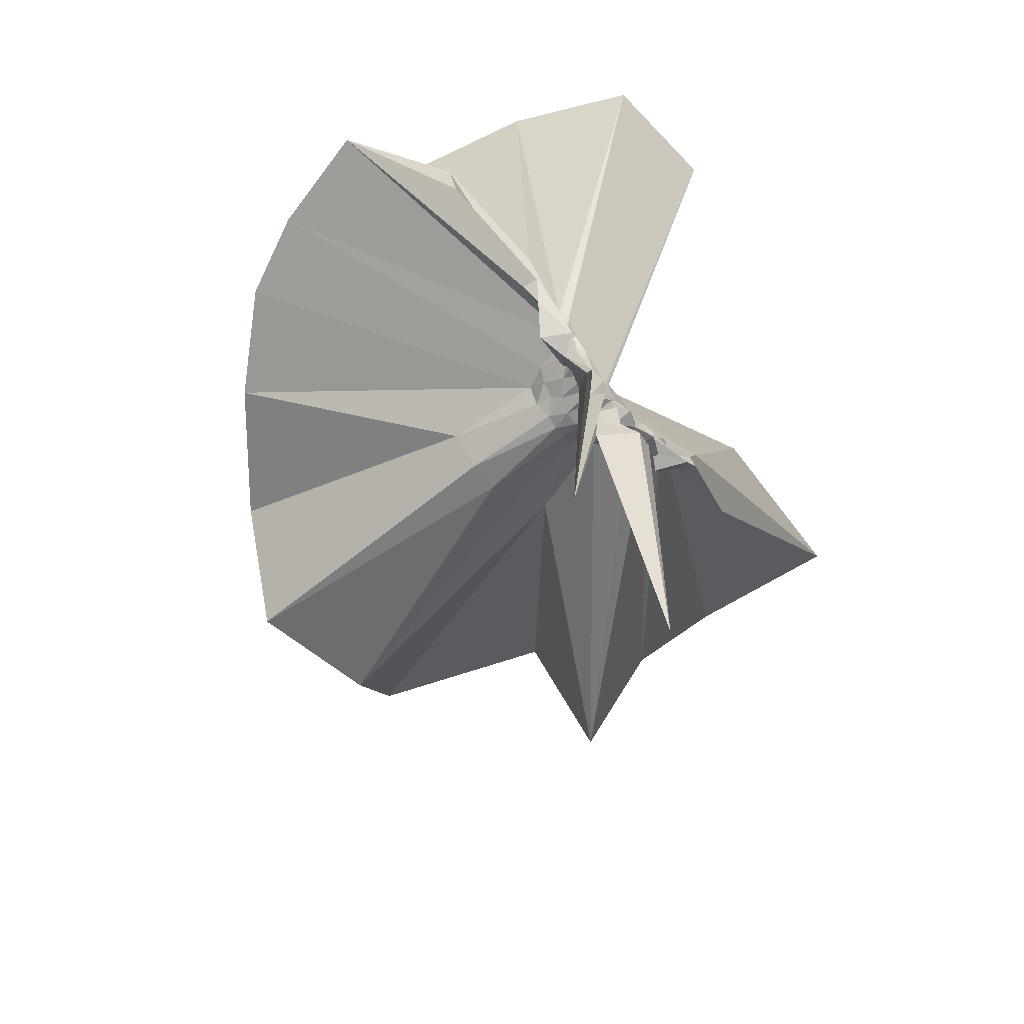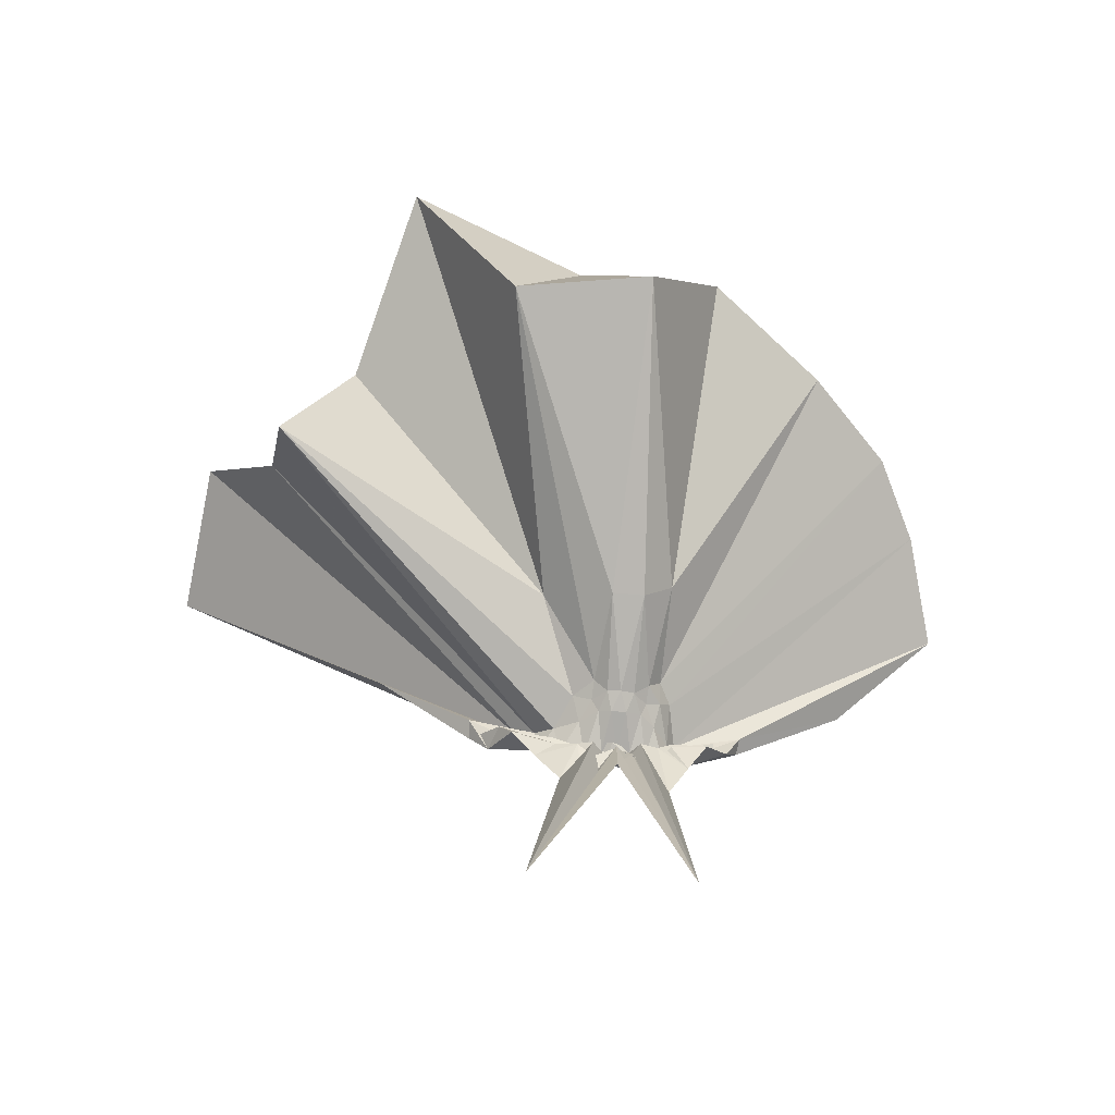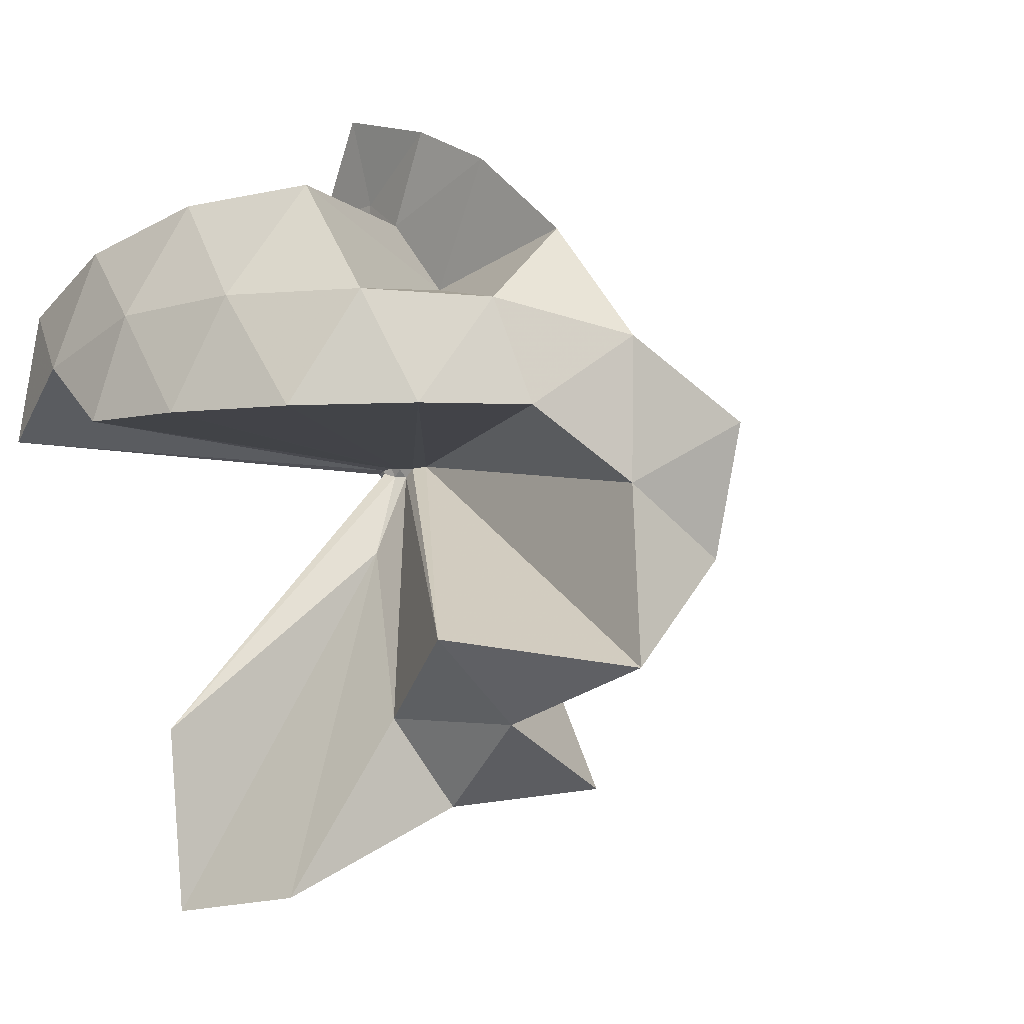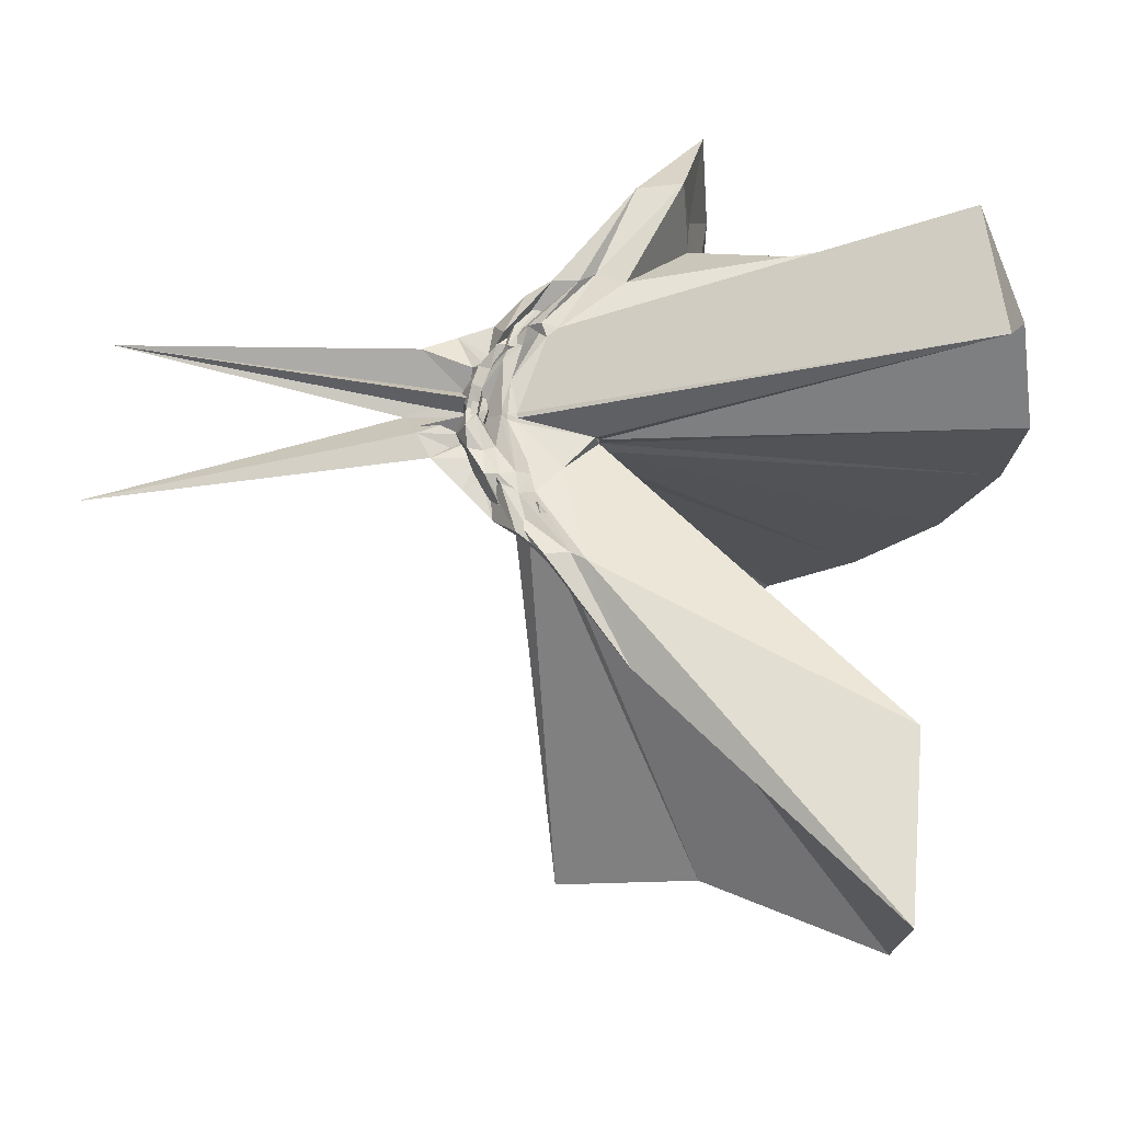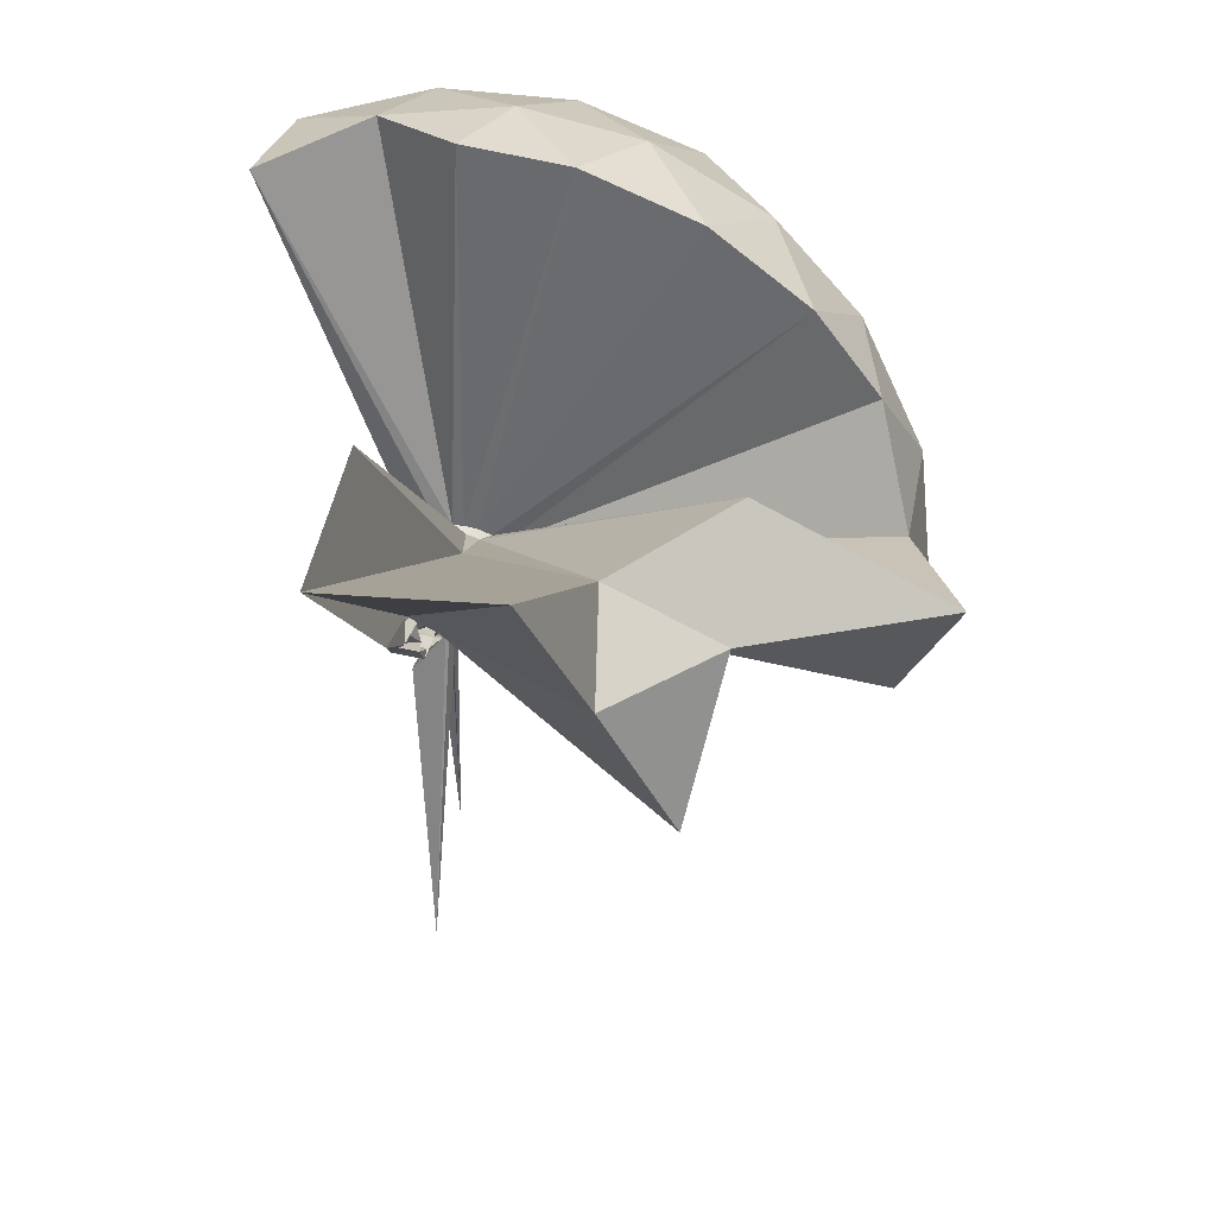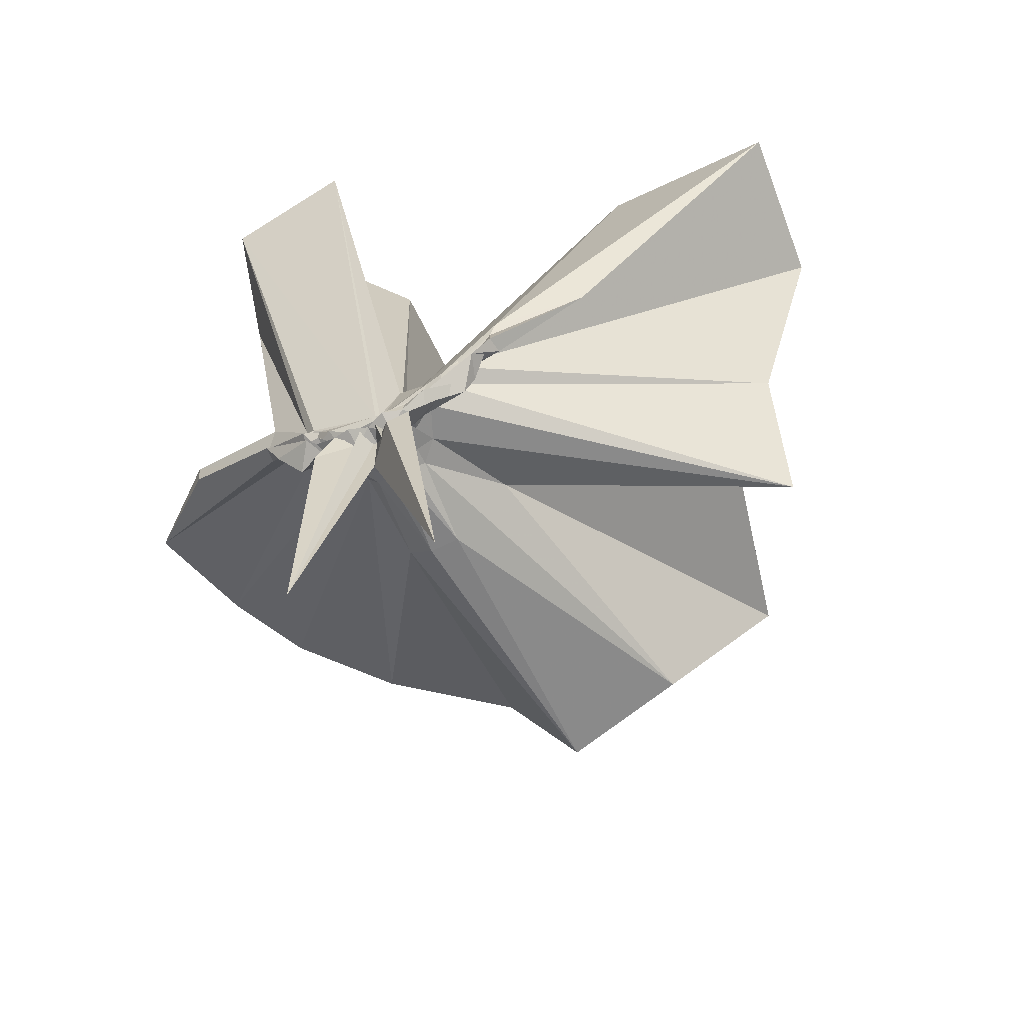
<metadata>
{"format":"obj","ext":"obj","renderer":"f3d","projection":"perspective","resolution":1024,"background":"white","views":[{"elev":-62.7,"azim":-141.6,"up":"+Z"},{"elev":-76.2,"azim":85.2,"up":"+Z"},{"elev":-5.5,"azim":44.5,"up":"+Y"},{"elev":-22.9,"azim":-89.1,"up":"+Y"},{"elev":37.4,"azim":10.0,"up":"+Z"},{"elev":-65.9,"azim":-62.5,"up":"+Z"}]}
</metadata>
<code>
v -0.9106 -0.1014 1.104
v -0.9632 -0.09009 -0.04417
v -0.05648 -0.09813 0.6118
v -0.1237 0.1309 0.6602
v -0.5501 0.2337 0.4069
v -0.6642 0.3951 0.439
v -0.7745 0.4637 0.4172
v -0.9562 0.4575 0.4016
v -0.9676 0.2326 0.2131
v -1.011 0.09795 0.1015
v -0.9923 0.08254 0.09667
v -0.9939 -0.02593 0.03871
v -0.9911 -0.1012 0.03272
v -0.9885 -0.1116 0.03223
v -0.9954 -0.2368 0.08609
v -1.001 -0.2786 0.0896
v -1.019 -0.4344 0.1924
v -0.9555 -1.17 0.8087
v -0.598 -1.127 0.7965
v -0.5157 -0.7436 0.5744
v -0.2632 -0.5823 0.684
v -0.8262 -0.1319 0.1847
v 0.02512 0.06451 0.3882
v -0.1764 0.3215 0.4113
v -0.3646 0.5006 0.4567
v -0.5504 0.5915 0.4664
v -0.8007 0.6614 0.4513
v -0.9649 0.4406 0.3006
v -0.9946 0.2033 0.1787
v -1.025 0.08352 0.074
v -1.013 0.04534 0.06306
v -1.002 -0.0951 0.02068
v -1 -0.1065 0.02024
v -0.9876 -0.2278 0.04991
v -0.9922 -0.2773 0.05589
v -1.012 -0.4165 0.16
v -0.958 -0.6412 0.277
v -1.006 -0.3066 0.09651
v -0.4887 -0.938 0.4194
v -0.2638 -0.7593 0.4632
v 0.1597 -0.6478 0.5201
v 0.0244 -0.2513 0.3925
v -0.6222 0.008351 0.08952
v -0.8448 0.00183 0.07823
v -0.8956 0.02778 0.08126
v -0.9933 0.04657 0.07403
v -0.9784 0.1991 0.1263
v -1.015 0.1945 0.1246
v -0.9791 0.09178 0.04823
v -0.9921 0.06085 0.03804
v -1.017 0.01158 0.02397
v -0.9627 -0.09939 -0.0182
v -0.9861 -0.1718 0.008653
v -1.004 -0.24 0.0155
v -0.9801 -0.2884 0.01793
v -1.022 -0.4221 0.107
v -0.98 -0.4256 0.1157
v -0.9841 -0.2738 0.0707
v -0.3328 -0.9001 0.1187
v -0.6687 -0.279 0.1077
v 0.02505 -0.3987 0.1207
v 0.07578 -0.0991 0.09404
v -0.8404 -0.0259 0.03626
v -0.8854 0.003591 0.04803
v -0.9796 0.02741 0.04239
v -1.012 0.04535 0.03163
v -0.997 0.1671 0.06675
v -1.022 0.07104 0.02447
v -1.006 0.0499 0.009158
v -0.9927 0.001949 -0.003412
v -1.004 -0.04685 -0.01858
v -1.008 -0.1108 -0.02891
v -1.007 -0.1895 -0.01603
v -1.019 -0.2466 -0.01209
v -0.9672 -0.3548 0.04402
v -1.026 -0.3764 0.05167
v -1.009 -0.2652 0.02094
v -0.9595 -0.2319 0.03679
v -0.8798 -0.195 0.04146
v -0.8359 -0.1504 0.03136
v -0.6269 -0.1275 0.01996
v -0.6277 -0.05586 0.0215
v -0.8829 -0.02898 0.02724
v -0.9343 -0.00677 0.02288
v -0.9961 0.0162 0.004905
v -0.9644 0.03731 0.005432
v -0.9618 0.1153 0.002128
v -0.9635 0.03365 -0.015
v -1.012 -0.001944 -0.02707
v -1.022 -0.04626 -0.0397
v -0.9933 -0.09138 -0.0286
v -1.026 -0.1405 -0.05161
v -1.009 -0.1843 -0.04754
v -0.9703 -0.2263 -0.03867
v -0.9644 -0.3264 0.003045
v -0.9654 -0.2341 -0.0107
v -0.9968 -0.2129 -0.007231
v -0.9315 -0.177 0.01553
v -0.8797 -0.1526 0.02223
v -0.8512 -0.1193 0.007323
v -0.8468 -0.0897 0.0004308
v -0.8525 -0.05869 0.009076
v -0.2002 -0.09904 0.8025
v -0.3142 0.1471 0.8622
v -0.4937 0.3959 0.8588
v -0.7937 0.3803 0.4135
v -0.9965 0.1976 0.2764
v -1.001 0.0905 0.136
v -1.007 0.06716 0.1126
v -0.9878 -0.09681 0.05267
v -0.9867 -0.1078 0.0533
v -0.985 -0.1174 0.0526
v -0.9762 -0.2159 0.1458
v -0.962 -0.766 0.8409
v -0.8695 -0.3444 0.3049
v -0.8767 -0.1556 0.2037
v -0.8539 -0.1357 0.203
v -0.4177 -0.101 0.9719
v -0.5729 0.146 1.012
v -0.7573 0.3719 0.9708
v -1.04 0.2995 1.011
v -1.312 0.1922 0.9702
v -1.33 -0.1021 1.01
v -0.9635 -0.1423 0.2109
v -0.9367 -0.1434 0.2185
v -0.9067 -0.1525 0.2116
v -0.8856 -0.1362 0.2161
v -0.6752 -0.1012 1.075
v -0.8384 0.126 1.076
v -1.103 0.03908 1.076
v -0.9398 -0.1355 0.2194
v -0.9154 -0.1318 0.2171
v -0.9021 -0.03937 0.01092
v -0.9988 -0.02228 -0.008639
v -0.9702 0.004392 -0.01178
v -0.9937 0.07262 -0.07075
v -1.018 -0.007823 -0.03878
v -0.9776 -0.0494 -0.06338
v -1.008 -0.09361 -0.0506
v -0.9808 -0.1404 -0.07226
v -0.9623 -0.1775 -0.05405
v -0.9958 -0.2717 -0.05655
v -0.9724 -0.1898 -0.02609
v -0.9982 -0.1594 -0.01896
v -0.9002 -0.1357 0.00465
v -0.8934 -0.1075 -0.007791
v -0.894 -0.07334 -0.005734
v -0.9857 -0.05764 -0.01258
v -0.959 -0.03546 -0.02498
v -1.029 0.02959 -0.1429
v -0.9774 -0.05355 -0.04653
v -0.9648 -0.09477 -0.05719
v -1.032 -0.1613 -0.1491
v -1.023 -0.2129 -0.121
v -0.9603 -0.1432 -0.03558
v -0.9856 -0.1217 -0.0185
v -0.9835 -0.08752 -0.007173
v -1.007 -0.07319 -0.03886
v -0.996 0.06022 -0.78
v -0.9593 -0.09175 -0.1812
v -0.9798 -0.2836 -0.8346
v -1.008 -0.1099 -0.0425
f 3 23 4
f 4 23 24
f 4 24 5
f 5 24 25
f 5 25 6
f 6 25 26
f 6 26 7
f 7 26 27
f 7 27 8
f 8 27 28
f 8 28 9
f 9 28 29
f 9 29 10
f 10 29 30
f 10 30 11
f 11 30 31
f 11 31 12
f 12 31 32
f 12 32 13
f 13 32 33
f 13 33 14
f 14 33 34
f 14 34 15
f 15 34 35
f 15 35 16
f 16 35 36
f 16 36 17
f 17 36 37
f 17 37 18
f 18 37 38
f 18 38 19
f 19 38 39
f 19 39 20
f 20 39 40
f 20 40 21
f 21 40 41
f 21 41 22
f 22 41 42
f 22 42 3
f 3 42 23
f 23 43 24
f 24 43 44
f 24 44 25
f 25 44 45
f 25 45 26
f 26 45 46
f 26 46 27
f 27 46 47
f 27 47 28
f 28 47 48
f 28 48 29
f 29 48 49
f 29 49 30
f 30 49 50
f 30 50 31
f 31 50 51
f 31 51 32
f 32 51 52
f 32 52 33
f 33 52 53
f 33 53 34
f 34 53 54
f 34 54 35
f 35 54 55
f 35 55 36
f 36 55 56
f 36 56 37
f 37 56 57
f 37 57 38
f 38 57 58
f 38 58 39
f 39 58 59
f 39 59 40
f 40 59 60
f 40 60 41
f 41 60 61
f 41 61 42
f 42 61 62
f 42 62 23
f 23 62 43
f 43 63 44
f 44 63 64
f 44 64 45
f 45 64 65
f 45 65 46
f 46 65 66
f 46 66 47
f 47 66 67
f 47 67 48
f 48 67 68
f 48 68 49
f 49 68 69
f 49 69 50
f 50 69 70
f 50 70 51
f 51 70 71
f 51 71 52
f 52 71 72
f 52 72 53
f 53 72 73
f 53 73 54
f 54 73 74
f 54 74 55
f 55 74 75
f 55 75 56
f 56 75 76
f 56 76 57
f 57 76 77
f 57 77 58
f 58 77 78
f 58 78 59
f 59 78 79
f 59 79 60
f 60 79 80
f 60 80 61
f 61 80 81
f 61 81 62
f 62 81 82
f 62 82 43
f 43 82 63
f 63 83 64
f 64 83 84
f 64 84 65
f 65 84 85
f 65 85 66
f 66 85 86
f 66 86 67
f 67 86 87
f 67 87 68
f 68 87 88
f 68 88 69
f 69 88 89
f 69 89 70
f 70 89 90
f 70 90 71
f 71 90 91
f 71 91 72
f 72 91 92
f 72 92 73
f 73 92 93
f 73 93 74
f 74 93 94
f 74 94 75
f 75 94 95
f 75 95 76
f 76 95 96
f 76 96 77
f 77 96 97
f 77 97 78
f 78 97 98
f 78 98 79
f 79 98 99
f 79 99 80
f 80 99 100
f 80 100 81
f 81 100 101
f 81 101 82
f 82 101 102
f 82 102 63
f 63 102 83
f 103 104 118
f 104 119 118
f 104 105 119
f 105 120 119
f 105 106 120
f 106 107 120
f 107 121 120
f 107 108 121
f 108 122 121
f 108 109 122
f 109 110 122
f 110 123 122
f 110 111 123
f 111 124 123
f 111 112 124
f 112 113 124
f 113 125 124
f 113 114 125
f 114 126 125
f 114 115 126
f 115 116 126
f 116 127 126
f 116 117 127
f 117 118 127
f 117 103 118
f 118 119 128
f 119 129 128
f 119 120 129
f 120 121 129
f 121 130 129
f 121 122 130
f 122 123 130
f 123 131 130
f 123 124 131
f 124 125 131
f 125 132 131
f 125 126 132
f 126 127 132
f 127 128 132
f 127 118 128
f 133 148 134
f 134 148 149
f 134 149 135
f 135 149 150
f 135 150 136
f 136 150 137
f 137 150 151
f 137 151 138
f 138 151 152
f 138 152 139
f 139 152 140
f 140 152 153
f 140 153 141
f 141 153 154
f 141 154 142
f 142 154 143
f 143 154 155
f 143 155 144
f 144 155 156
f 144 156 145
f 145 156 146
f 146 156 157
f 146 157 147
f 147 157 148
f 147 148 133
f 148 158 149
f 149 158 159
f 149 159 150
f 150 159 151
f 151 159 160
f 151 160 152
f 152 160 153
f 153 160 161
f 153 161 154
f 154 161 155
f 155 161 162
f 155 162 156
f 156 162 157
f 157 162 158
f 157 158 148
f 3 4 103
f 103 4 104
f 4 5 104
f 104 5 105
f 5 6 105
f 105 6 106
f 6 7 106
f 7 8 106
f 106 8 107
f 8 9 107
f 107 9 108
f 9 10 108
f 108 10 109
f 10 11 109
f 11 12 109
f 109 12 110
f 12 13 110
f 110 13 111
f 13 14 111
f 111 14 112
f 14 15 112
f 15 16 112
f 112 16 113
f 16 17 113
f 113 17 114
f 17 18 114
f 114 18 115
f 18 19 115
f 19 20 115
f 115 20 116
f 20 21 116
f 116 21 117
f 21 22 117
f 117 22 103
f 22 3 103
f 83 133 84
f 84 133 134
f 84 134 85
f 85 134 135
f 85 135 86
f 86 135 136
f 86 136 87
f 87 136 88
f 88 136 137
f 88 137 89
f 89 137 138
f 89 138 90
f 90 138 139
f 90 139 91
f 91 139 92
f 92 139 140
f 92 140 93
f 93 140 141
f 93 141 94
f 94 141 142
f 94 142 95
f 95 142 96
f 96 142 143
f 96 143 97
f 97 143 144
f 97 144 98
f 98 144 145
f 98 145 99
f 99 145 100
f 100 145 146
f 100 146 101
f 101 146 147
f 101 147 102
f 102 147 133
f 102 133 83
f 128 129 1
f 129 130 1
f 130 131 1
f 131 132 1
f 132 128 1
f 159 158 2
f 160 159 2
f 161 160 2
f 162 161 2
f 158 162 2

</code>
